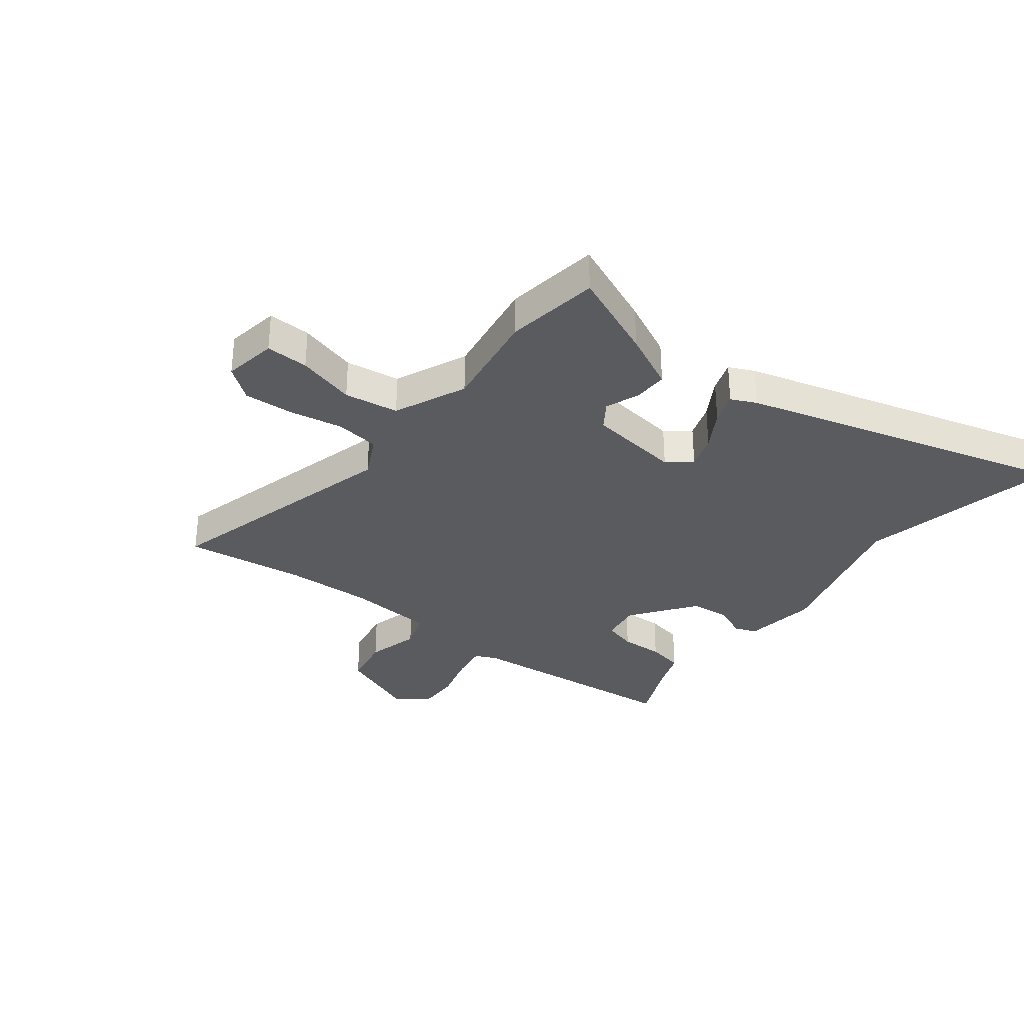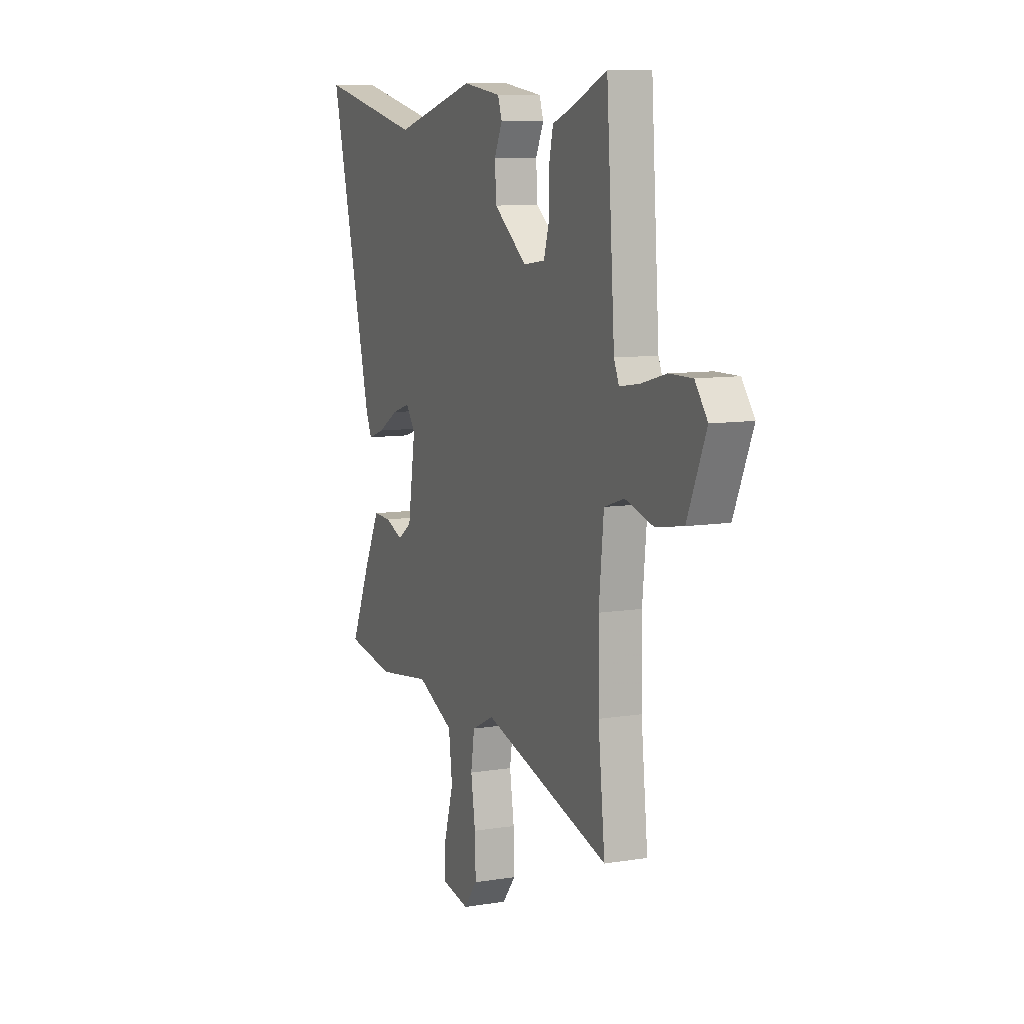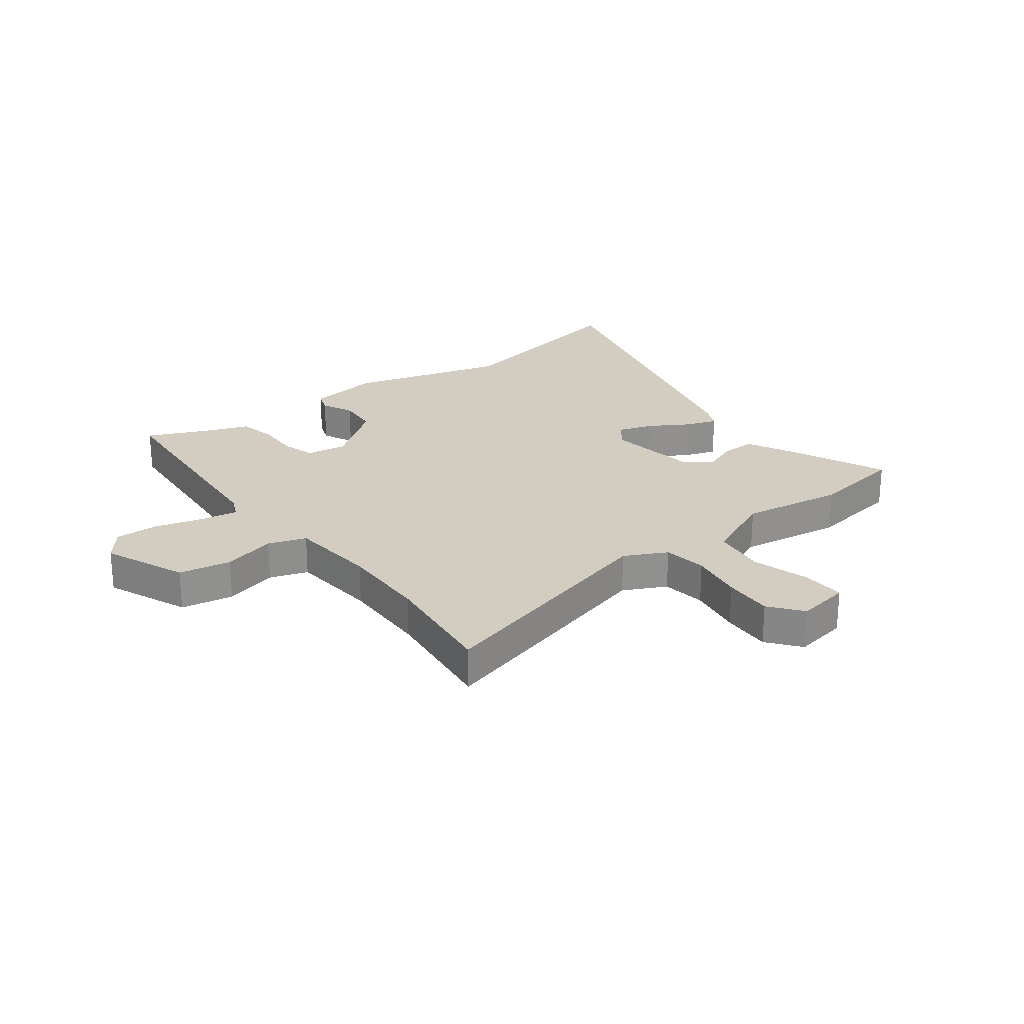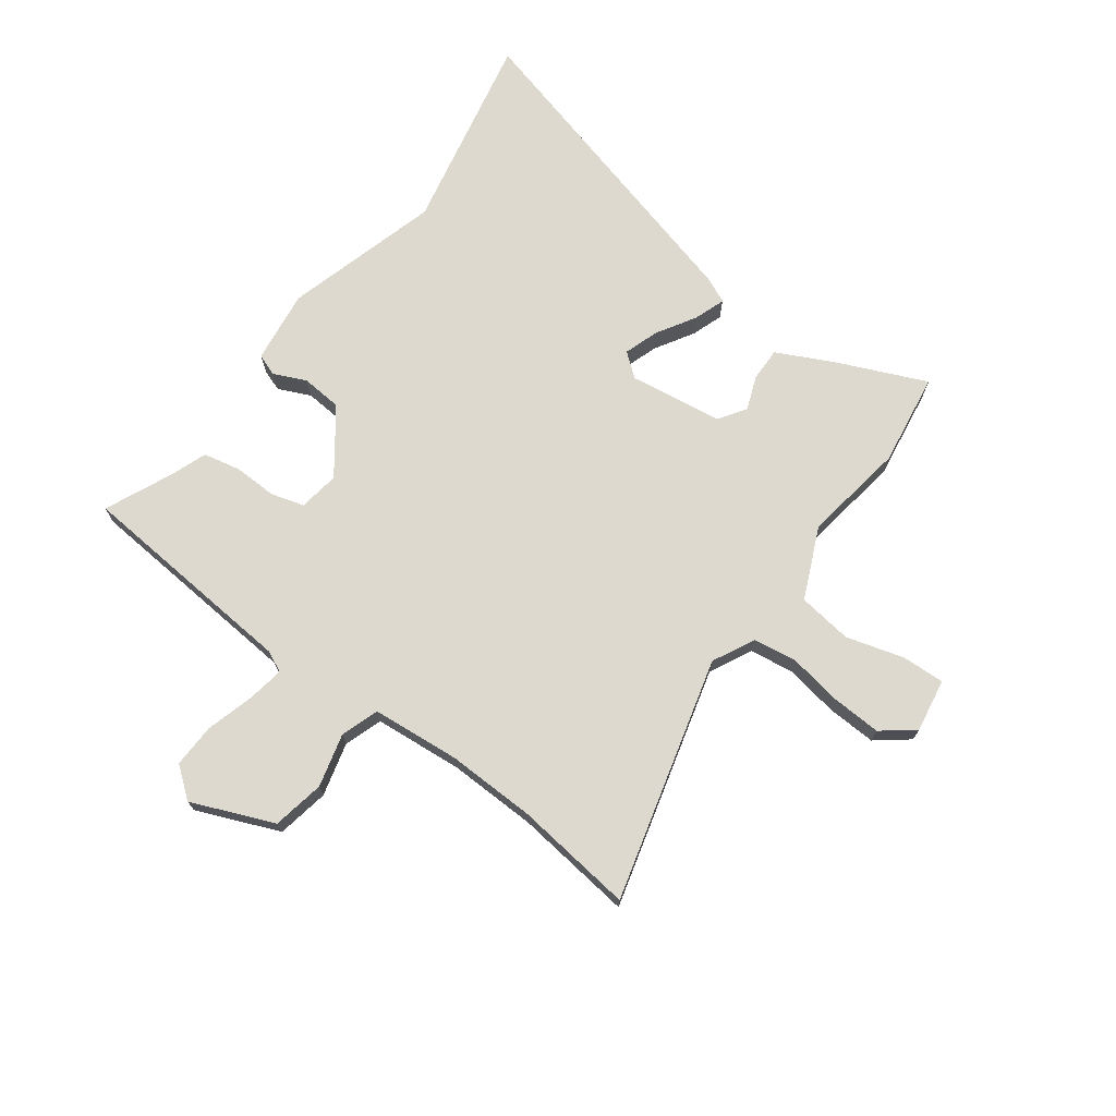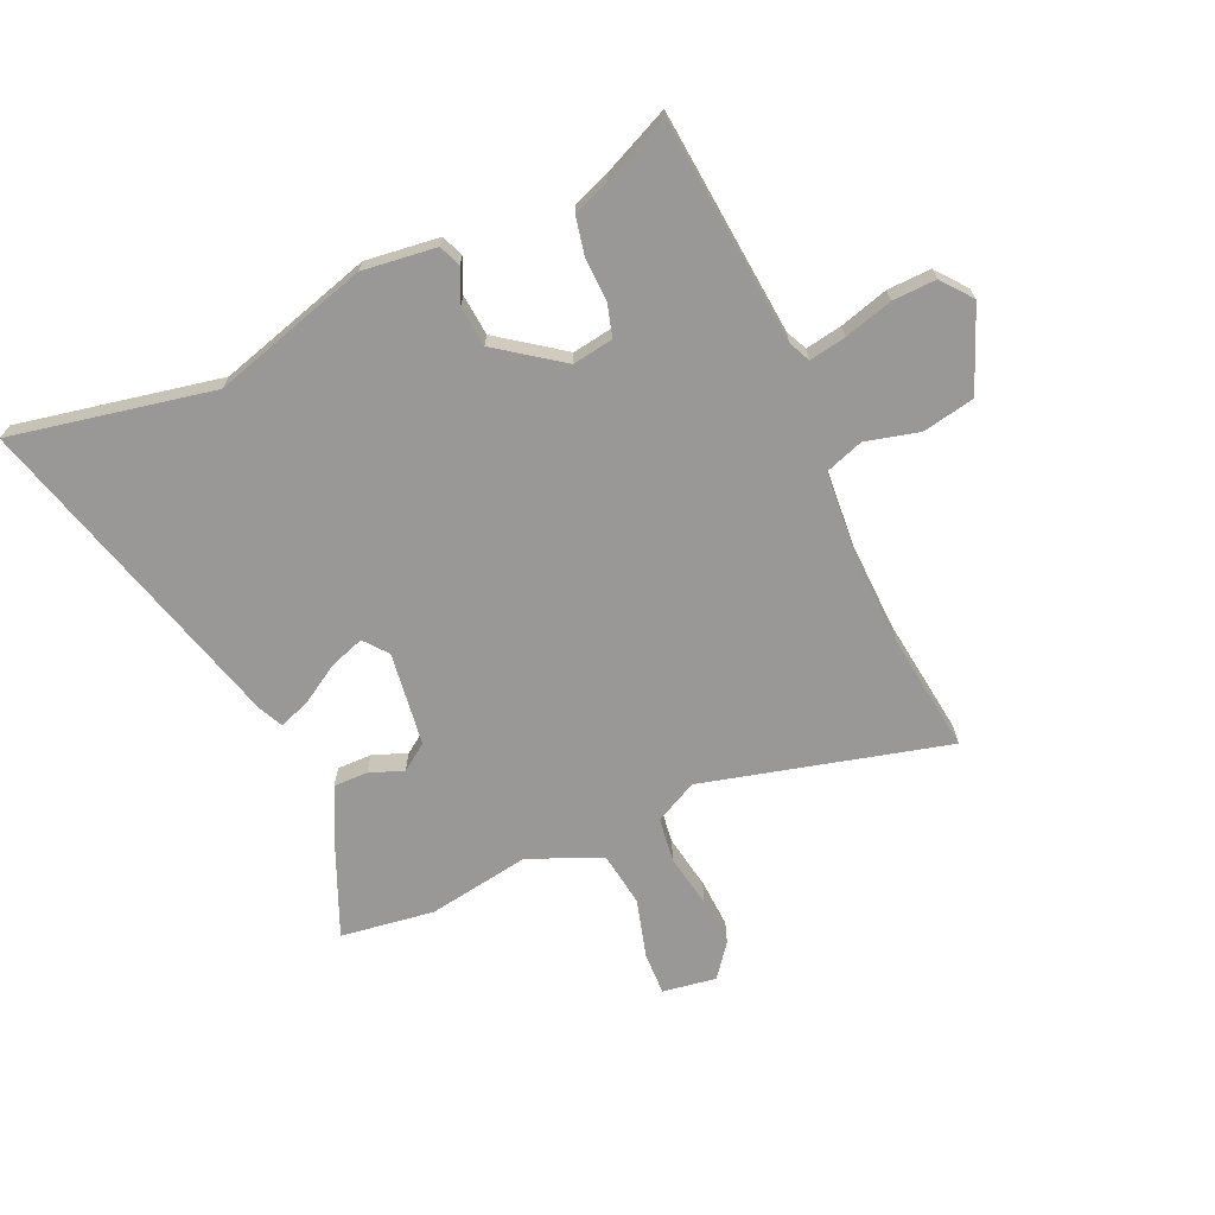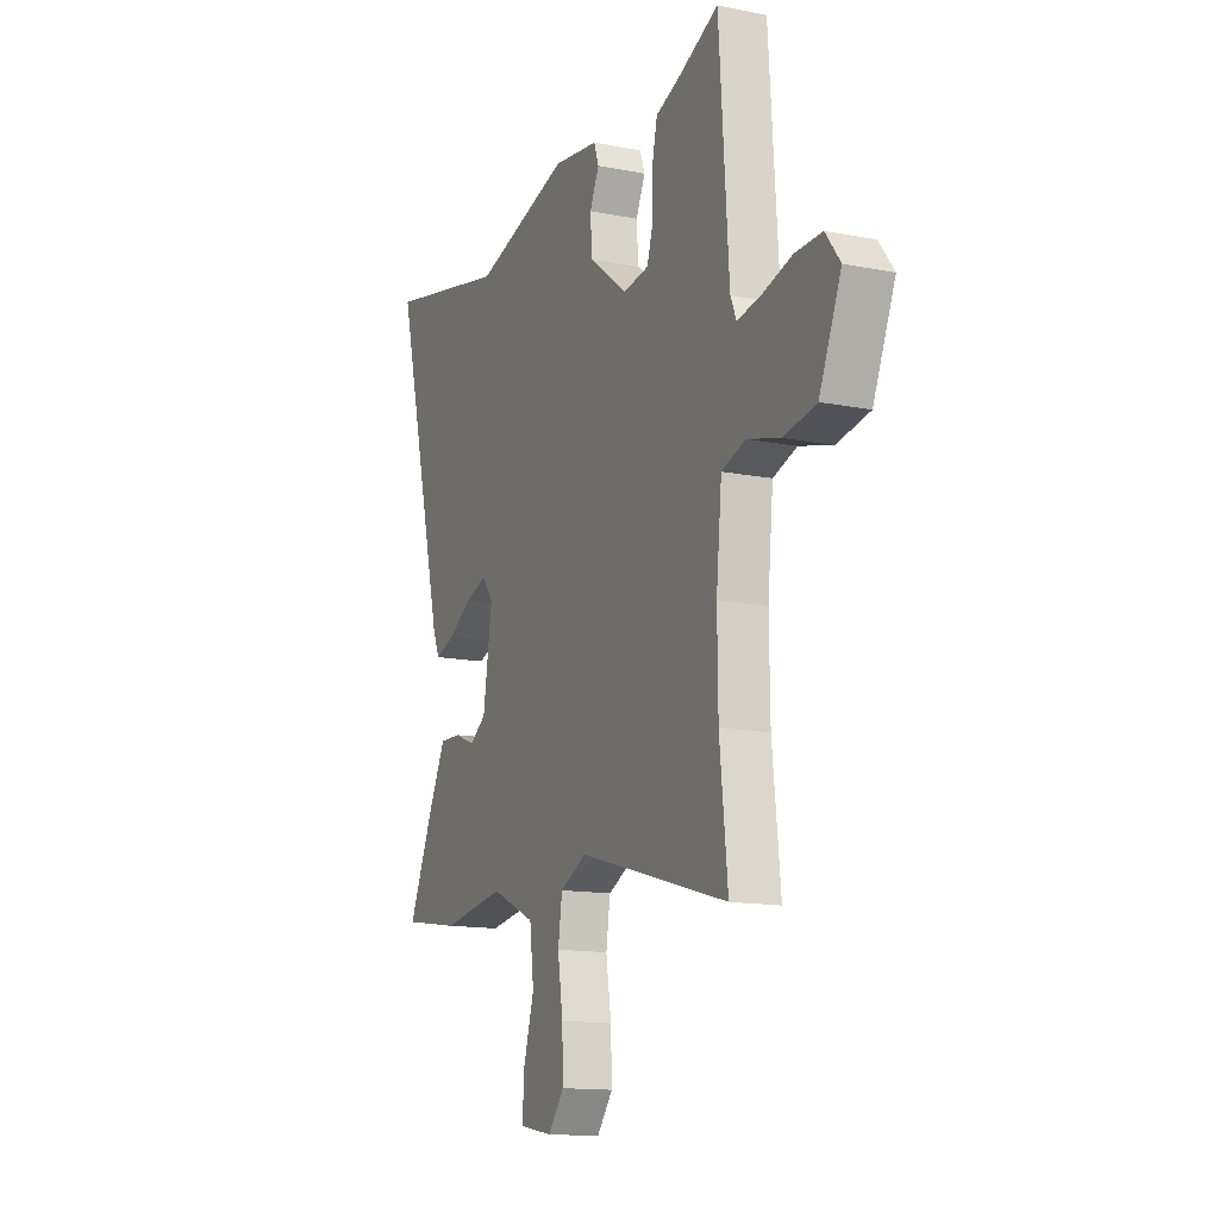
<metadata>
{"format":"obj","ext":"obj","renderer":"f3d","projection":"perspective","resolution":1024,"background":"white","views":[{"elev":-32.3,"azim":-126.7,"up":"+Y"},{"elev":9.3,"azim":67.0,"up":"+Z"},{"elev":24.7,"azim":143.4,"up":"+Y"},{"elev":71.5,"azim":127.2,"up":"+Y"},{"elev":-68.6,"azim":25.3,"up":"+Y"},{"elev":-14.1,"azim":66.4,"up":"+Z"}]}
</metadata>
<code>
v -0.658 0.07 0.535
v -0.301 0.07 0.456
v -0.022 0.07 0.531
v 0.109 0.07 0.512
v 0.123 0.07 0.472
v 0.096 0.07 0.415
v 0.101 0.07 0.342
v 0.213 0.07 0.257
v 0.286 0.07 0.267
v 0.304 0.07 0.326
v 0.303 0.07 0.403
v 0.318 0.07 0.469
v 0.383 0.07 0.492
v 0.504 0.07 0.544
v 0.532 0.07 0.144
v 0.549 0.07 0.105
v 0.615 0.07 0.115
v 0.701 0.07 0.138
v 0.779 0.07 0.139
v 0.821 0.07 0.084
v 0.758 0.07 -0.062
v 0.665 0.07 -0.078
v 0.57 0.07 -0.052
v 0.502 0.07 -0.074
v 0.486 0.07 -0.232
v 0.488 0.07 -0.39
v 0.511 0.07 -0.603
v 0.079 0.07 -0.482
v 0.003 0.07 -0.519
v -0.009 0.07 -0.597
v 0.006 0.07 -0.693
v 0.009 0.07 -0.781
v -0.037 0.07 -0.838
v -0.132 0.07 -0.821
v -0.128 0.07 -0.745
v -0.097 0.07 -0.642
v -0.109 0.07 -0.545
v -0.236 0.07 -0.487
v -0.419 0.07 -0.513
v -0.585 0.07 -0.486
v -0.514 0.07 -0.329
v -0.463 0.07 -0.229
v -0.402 0.07 -0.231
v -0.342 0.07 -0.255
v -0.294 0.07 -0.223
v -0.268 0.07 -0.057
v -0.301 0.07 -0.014
v -0.363 0.07 -0.034
v -0.433 0.07 -0.075
v -0.489 0.07 -0.094
v -0.509 0.07 -0.049
v -0.658 0 0.535
v -0.301 0 0.456
v -0.022 0 0.531
v 0.109 0 0.512
v 0.123 0 0.472
v 0.096 0 0.415
v 0.101 0 0.342
v 0.213 0 0.257
v 0.286 0 0.267
v 0.304 0 0.326
v 0.303 0 0.403
v 0.318 0 0.469
v 0.383 0 0.492
v 0.504 0 0.544
v 0.532 0 0.144
v 0.549 0 0.105
v 0.615 0 0.115
v 0.701 0 0.138
v 0.779 0 0.139
v 0.821 0 0.084
v 0.758 0 -0.062
v 0.665 0 -0.078
v 0.57 0 -0.052
v 0.502 0 -0.074
v 0.486 0 -0.232
v 0.488 0 -0.39
v 0.511 0 -0.603
v 0.079 0 -0.482
v 0.003 0 -0.519
v -0.009 0 -0.597
v 0.006 0 -0.693
v 0.009 0 -0.781
v -0.037 0 -0.838
v -0.132 0 -0.821
v -0.128 0 -0.745
v -0.097 0 -0.642
v -0.109 0 -0.545
v -0.236 0 -0.487
v -0.419 0 -0.513
v -0.585 0 -0.486
v -0.514 0 -0.329
v -0.463 0 -0.229
v -0.402 0 -0.231
v -0.342 0 -0.255
v -0.294 0 -0.223
v -0.268 0 -0.057
v -0.301 0 -0.014
v -0.363 0 -0.034
v -0.433 0 -0.075
v -0.489 0 -0.094
v -0.509 0 -0.049
f 48 49 50 51
f 47 48 51 1
f 46 47 1 2
f 41 42 43 44
f 39 40 41 44
f 38 39 44 45
f 37 38 45 46
f 33 34 35 36
f 33 36 37
f 30 31 32 33
f 30 33 37
f 29 30 37 46
f 26 27 28
f 25 26 28
f 24 25 28 29
f 20 21 22 23
f 20 23 24
f 17 18 19 20
f 16 17 20 24
f 15 16 24 29
f 13 14 15 29
f 10 11 12 13
f 9 10 13
f 3 4 5 6
f 3 6 7
f 2 3 7
f 46 2 7 8
f 9 13 29
f 8 9 29 46
f 102 101 100 99
f 52 102 99 98
f 53 52 98 97
f 95 94 93 92
f 95 92 91 90
f 96 95 90 89
f 97 96 89 88
f 87 86 85 84
f 88 87 84
f 84 83 82 81
f 88 84 81
f 97 88 81 80
f 79 78 77
f 79 77 76
f 80 79 76 75
f 74 73 72 71
f 75 74 71
f 71 70 69 68
f 75 71 68 67
f 80 75 67 66
f 80 66 65 64
f 64 63 62 61
f 64 61 60
f 57 56 55 54
f 58 57 54
f 58 54 53
f 59 58 53 97
f 80 64 60
f 97 80 60 59
f 1 52 53 2
f 2 53 54 3
f 3 54 55 4
f 4 55 56 5
f 5 56 57 6
f 6 57 58 7
f 7 58 59 8
f 8 59 60 9
f 9 60 61 10
f 10 61 62 11
f 11 62 63 12
f 12 63 64 13
f 13 64 65 14
f 14 65 66 15
f 15 66 67 16
f 16 67 68 17
f 17 68 69 18
f 18 69 70 19
f 19 70 71 20
f 20 71 72 21
f 21 72 73 22
f 22 73 74 23
f 23 74 75 24
f 24 75 76 25
f 25 76 77 26
f 26 77 78 27
f 27 78 79 28
f 28 79 80 29
f 29 80 81 30
f 30 81 82 31
f 31 82 83 32
f 32 83 84 33
f 33 84 85 34
f 34 85 86 35
f 35 86 87 36
f 36 87 88 37
f 37 88 89 38
f 38 89 90 39
f 39 90 91 40
f 40 91 92 41
f 41 92 93 42
f 42 93 94 43
f 43 94 95 44
f 44 95 96 45
f 45 96 97 46
f 46 97 98 47
f 47 98 99 48
f 48 99 100 49
f 49 100 101 50
f 50 101 102 51
f 51 102 52 1

</code>
